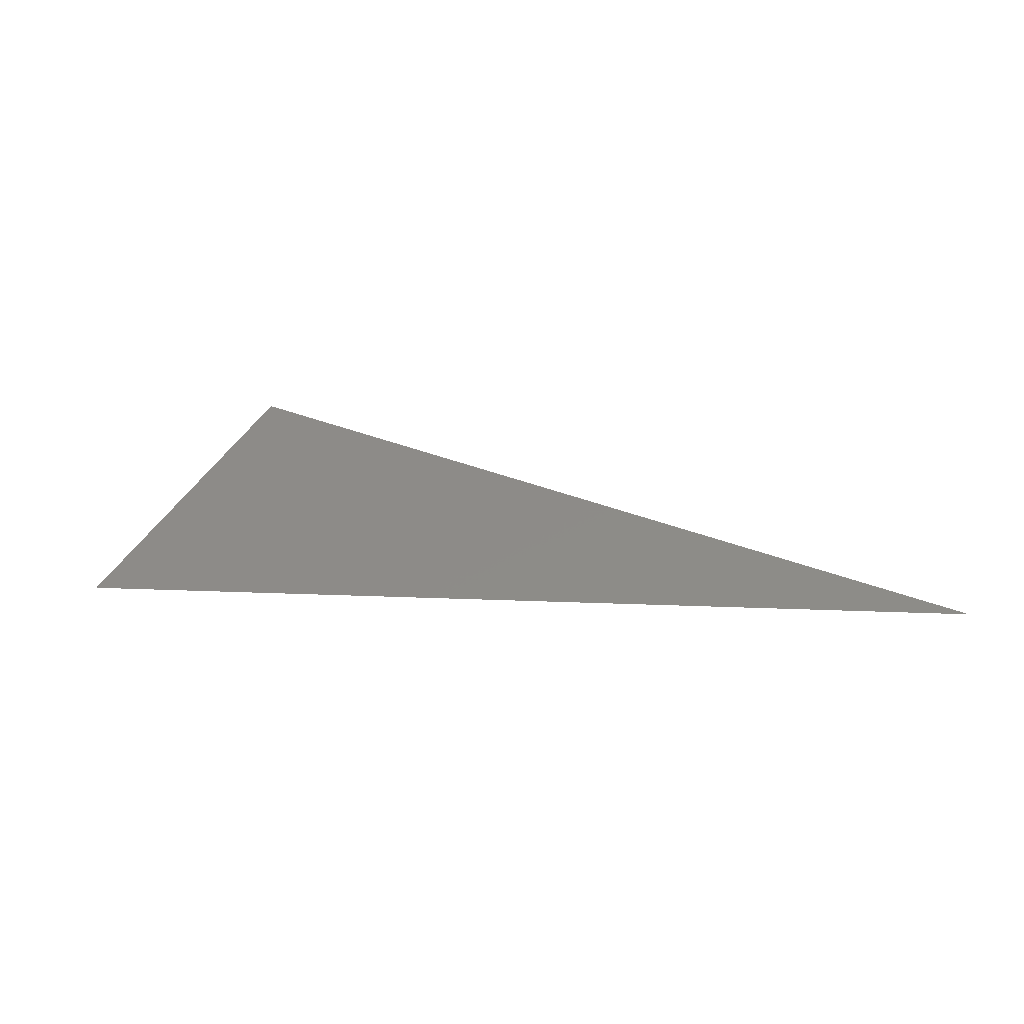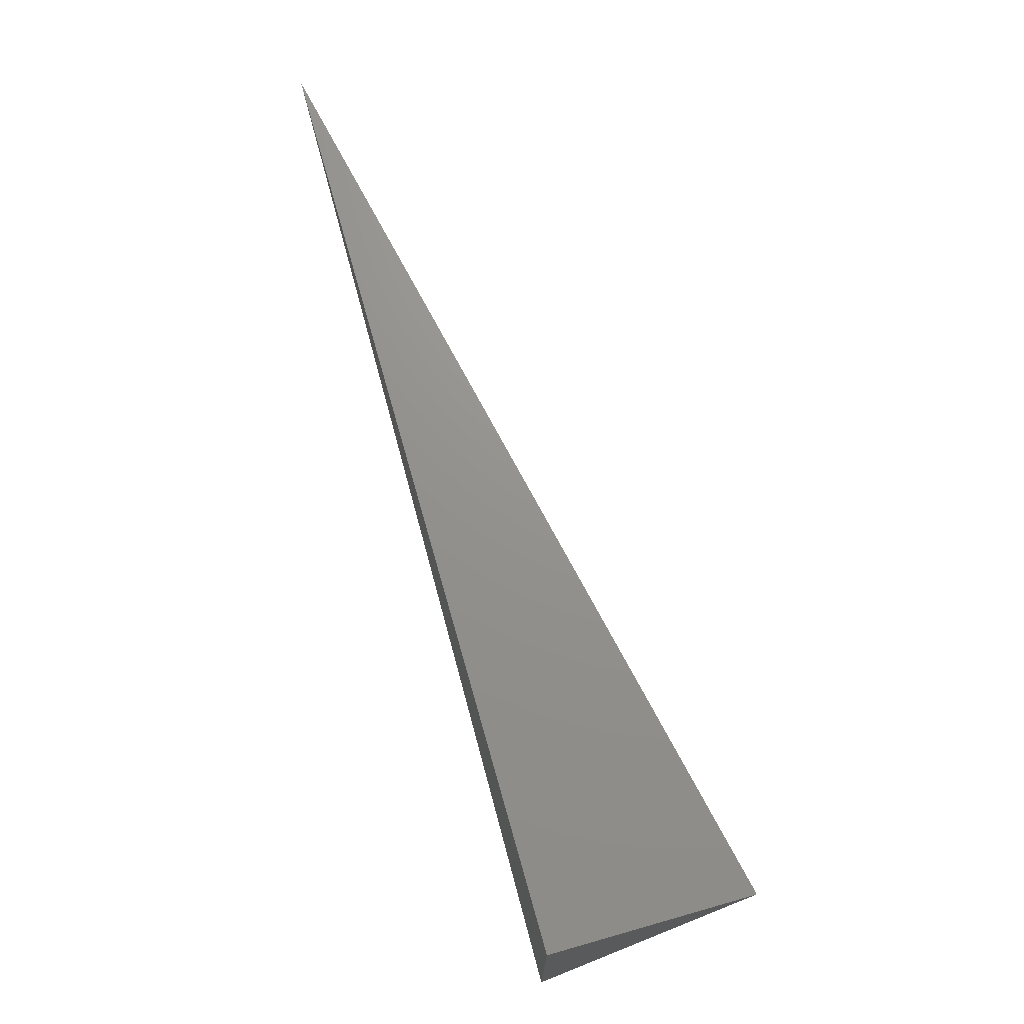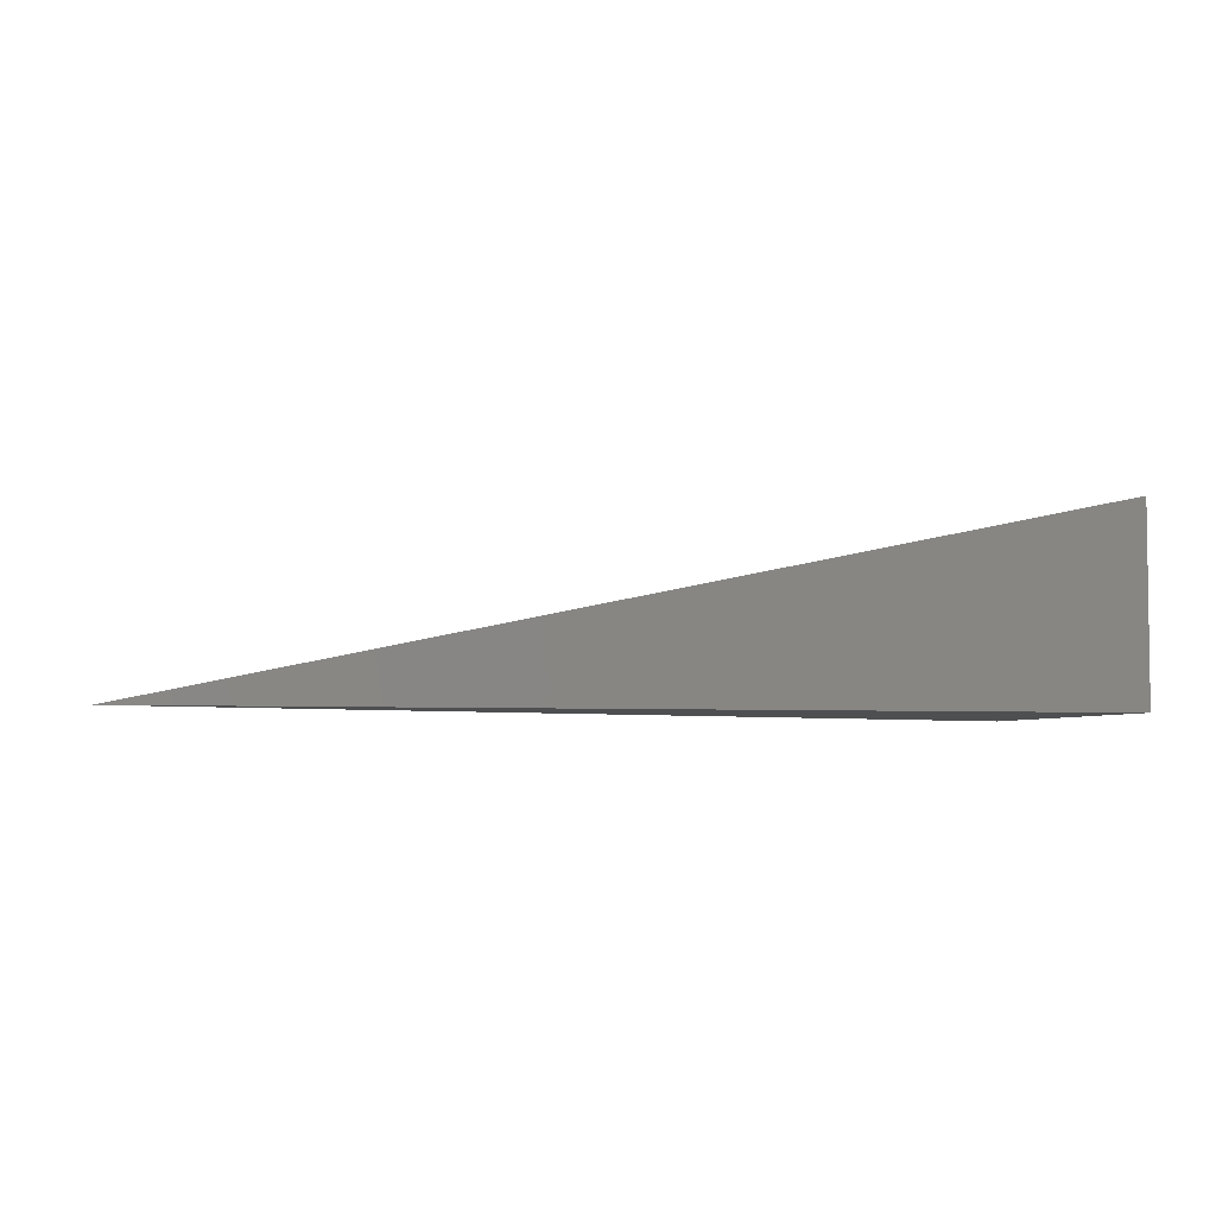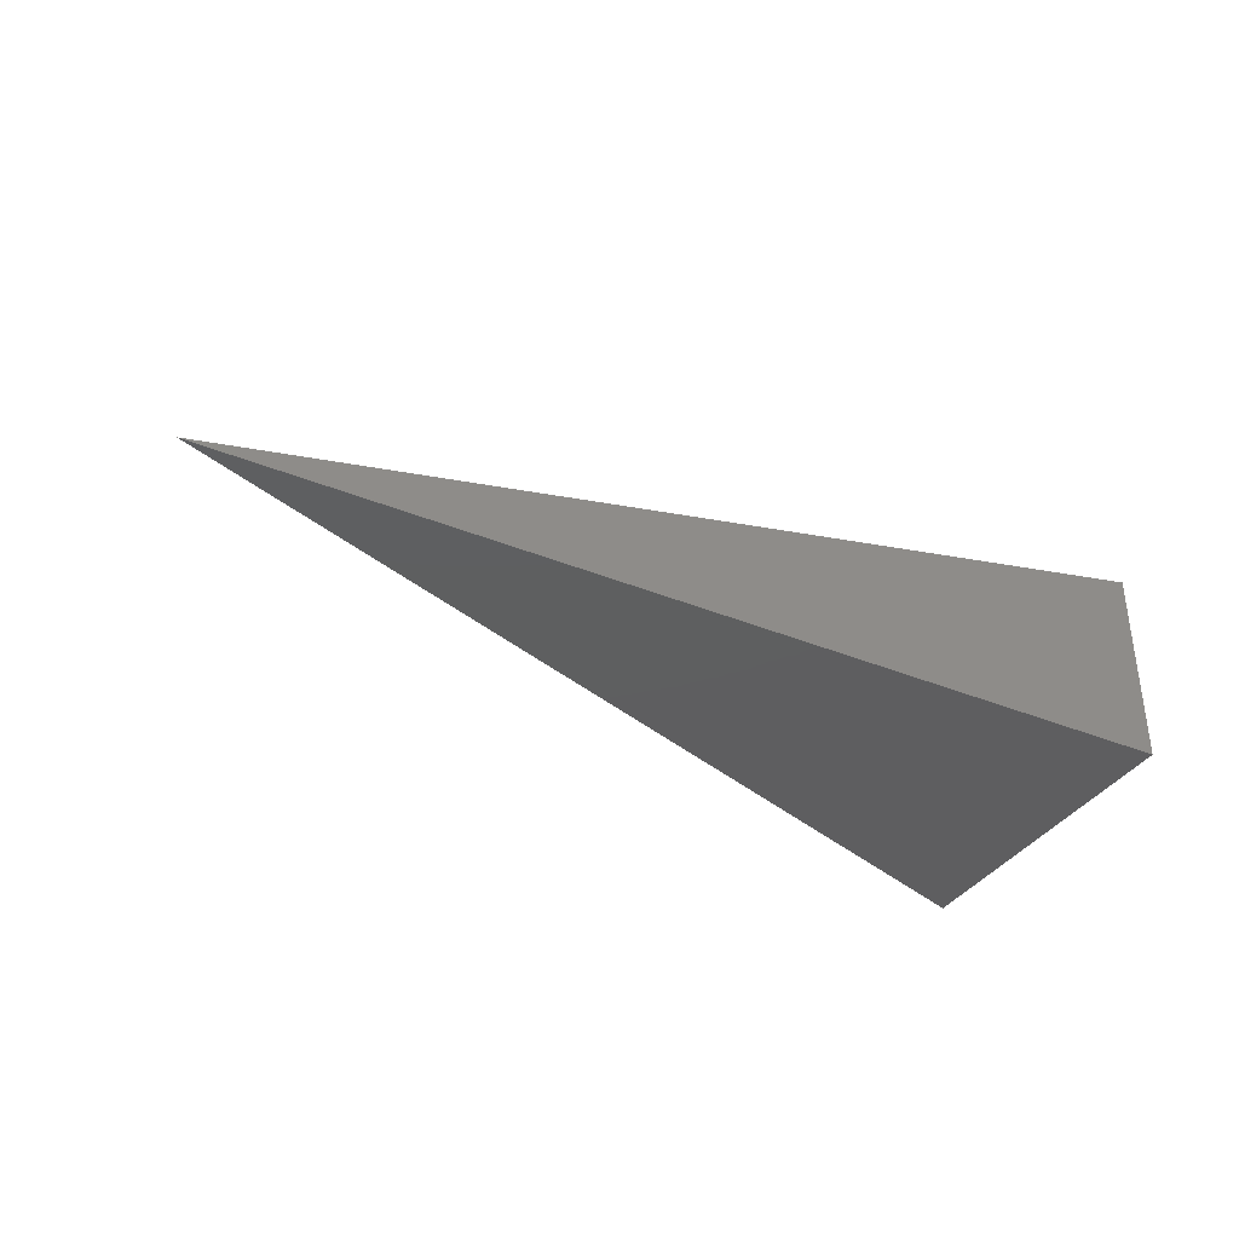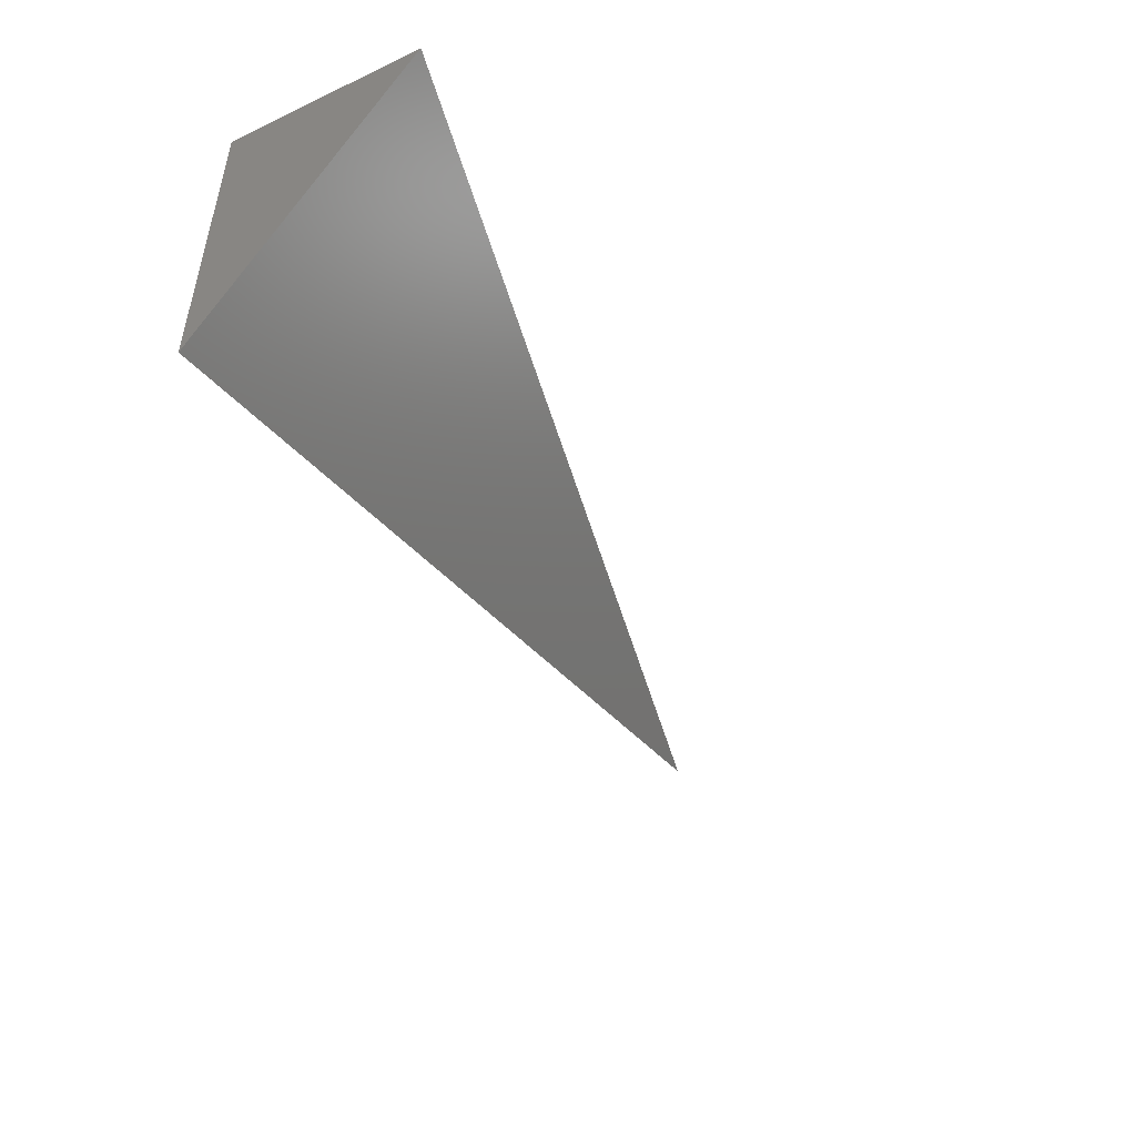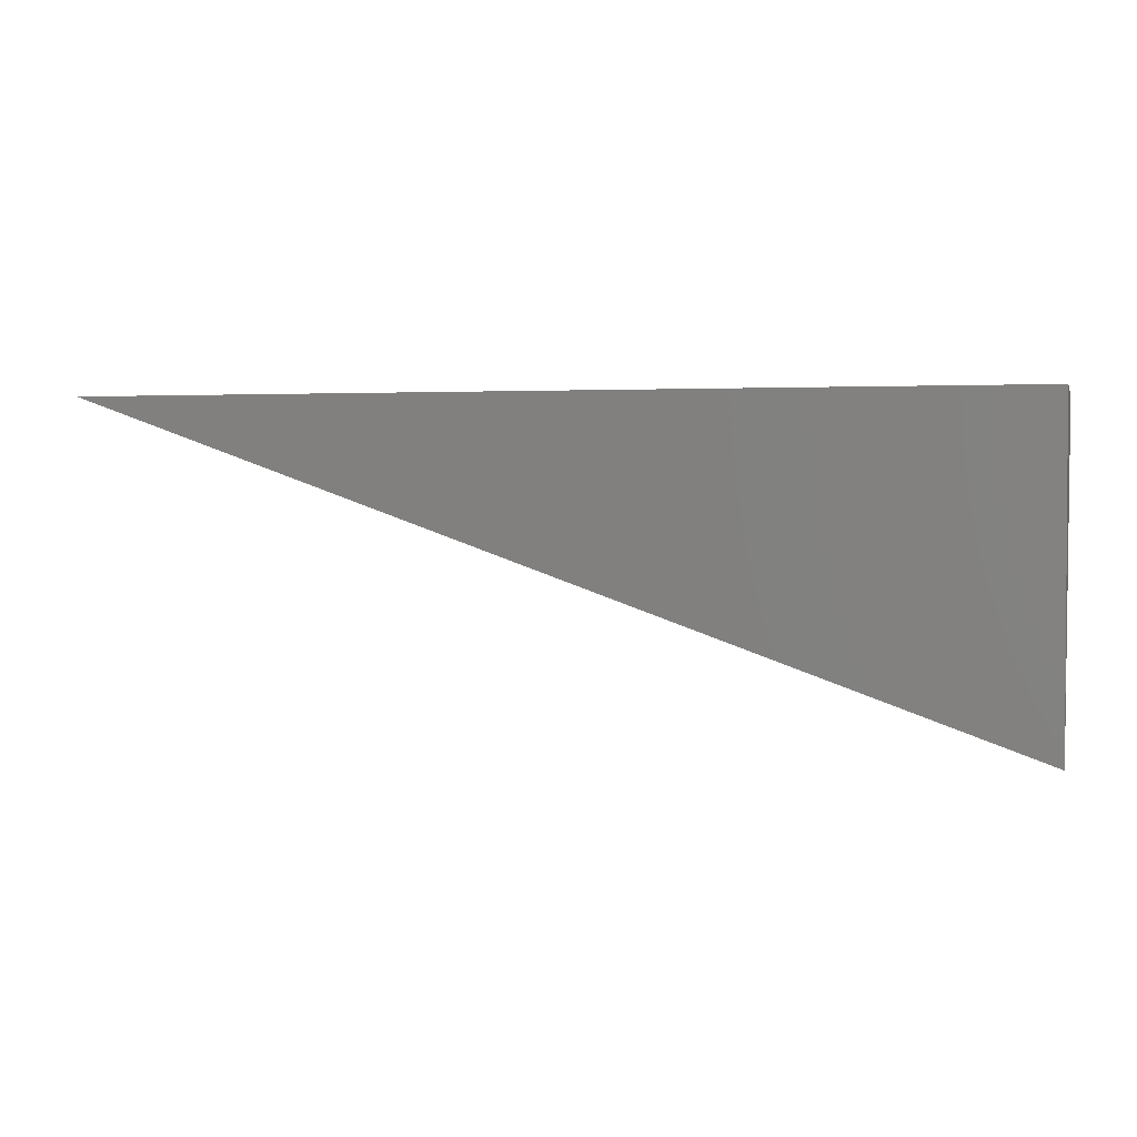
<metadata>
{"format":"stl","ext":"stl","renderer":"f3d","projection":"perspective","resolution":1024,"background":"white","views":[{"elev":6.2,"azim":-149.5,"up":"+Y"},{"elev":71.5,"azim":74.2,"up":"+Z"},{"elev":-4.5,"azim":-13.9,"up":"+Y"},{"elev":-36.3,"azim":-28.2,"up":"+Y"},{"elev":-49.1,"azim":117.7,"up":"+Z"},{"elev":2.2,"azim":14.5,"up":"+Z"}]}
</metadata>
<code>
# stl→obj: 4 verts, 4 faces
v -2.011 9 -6
v -2 9.002 -6
v -2 9 -6.004
v -2 9 -6
f 1 2 3
f 3 2 4
f 2 1 4
f 1 3 4

</code>
